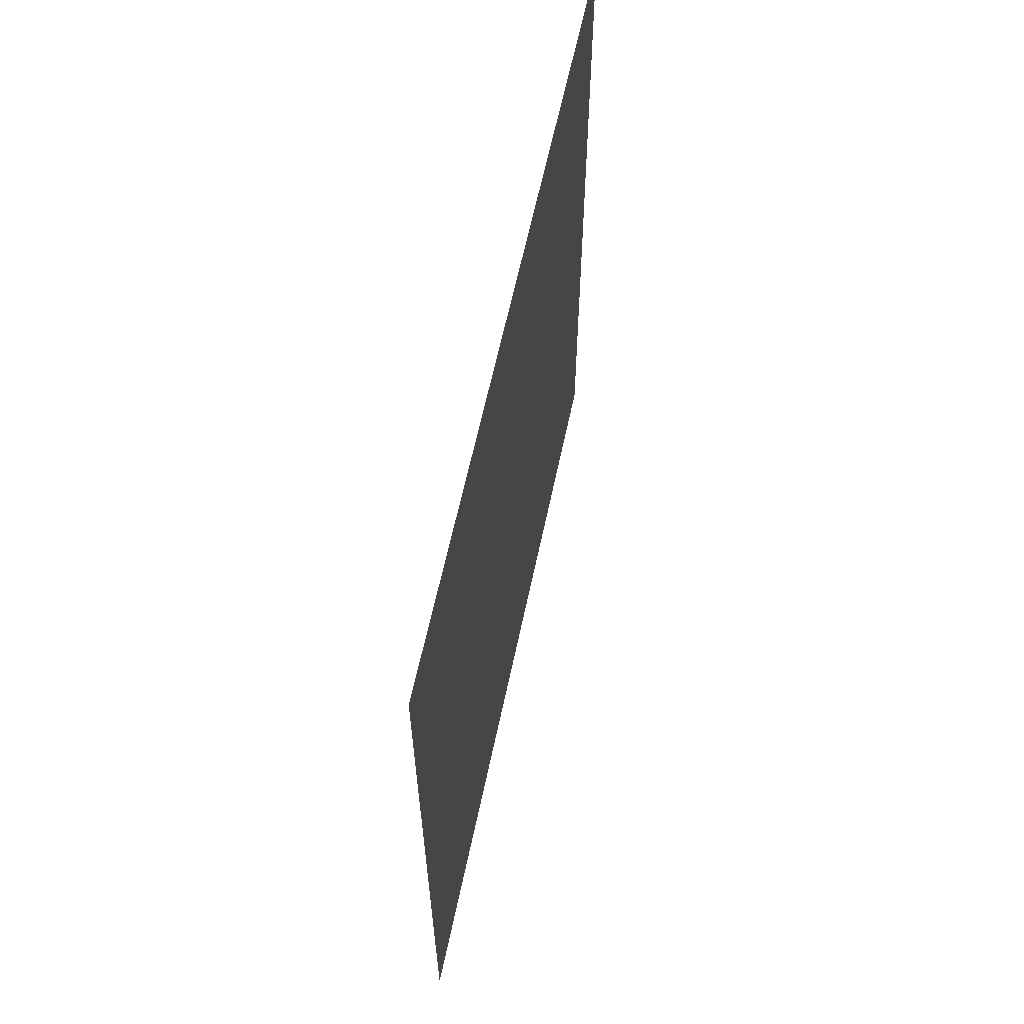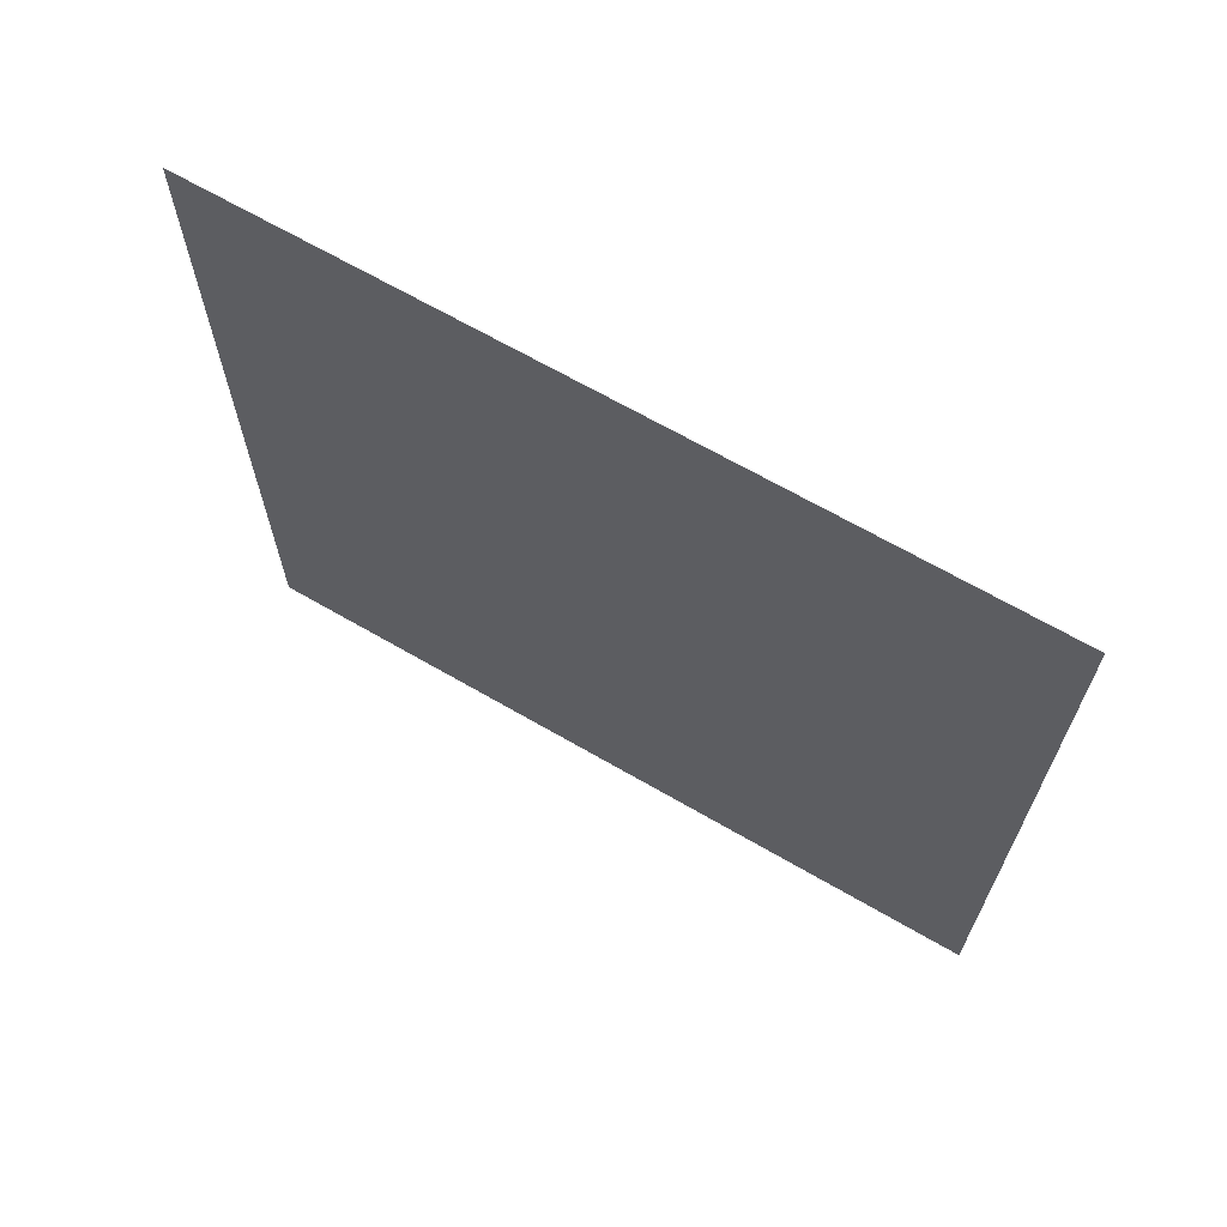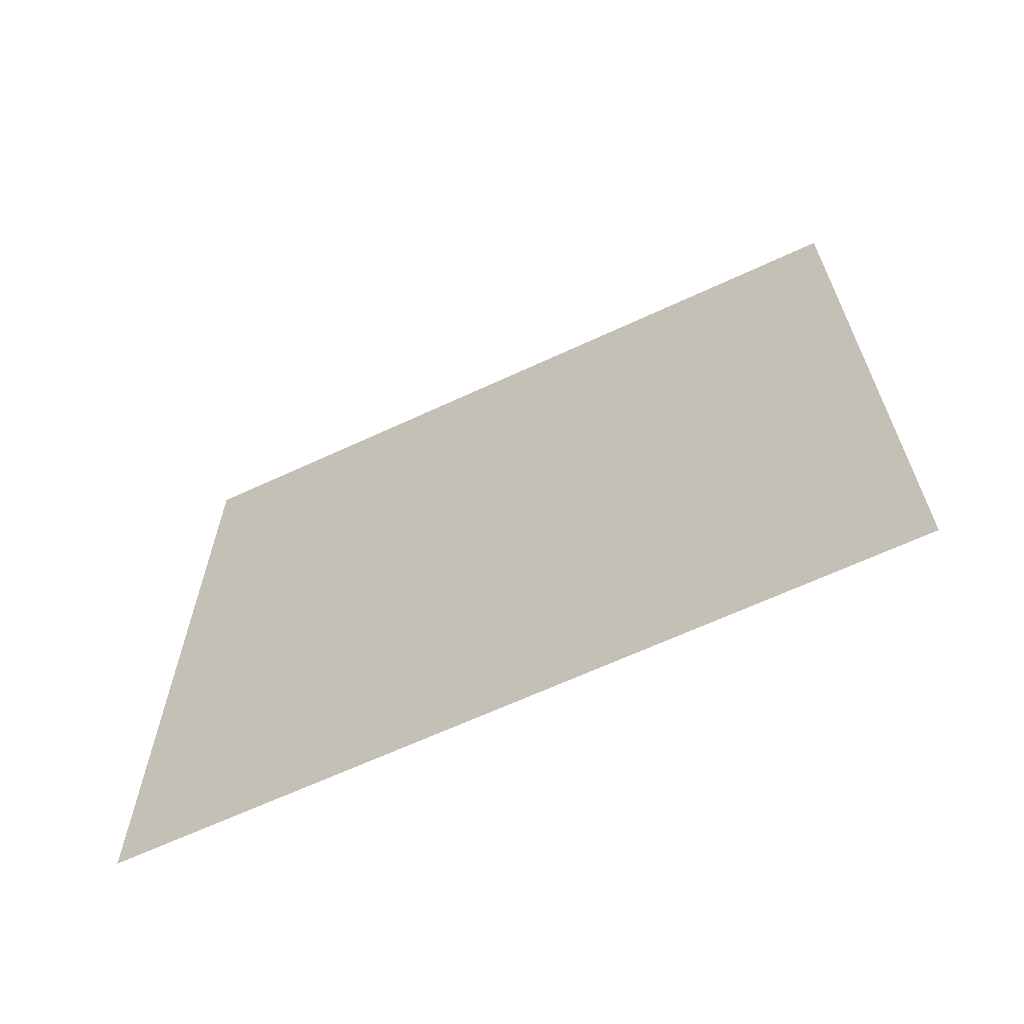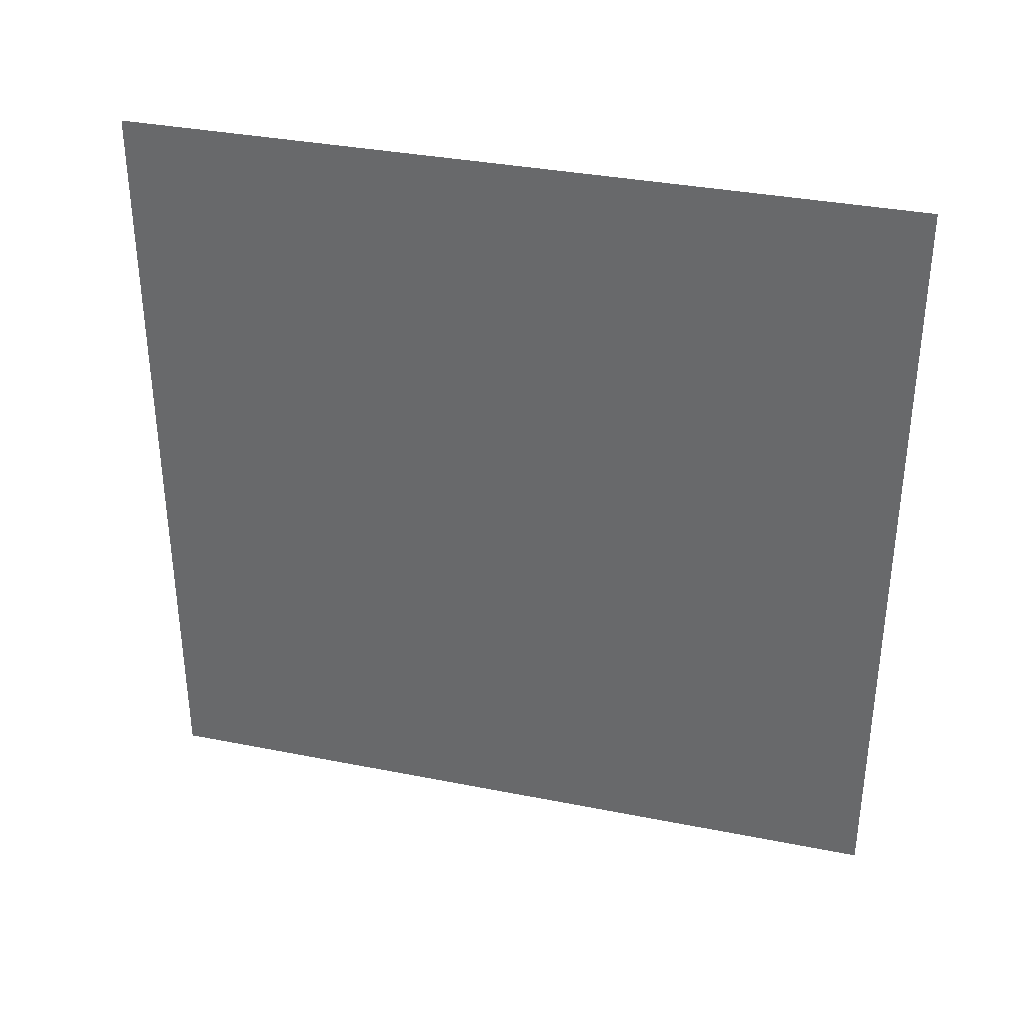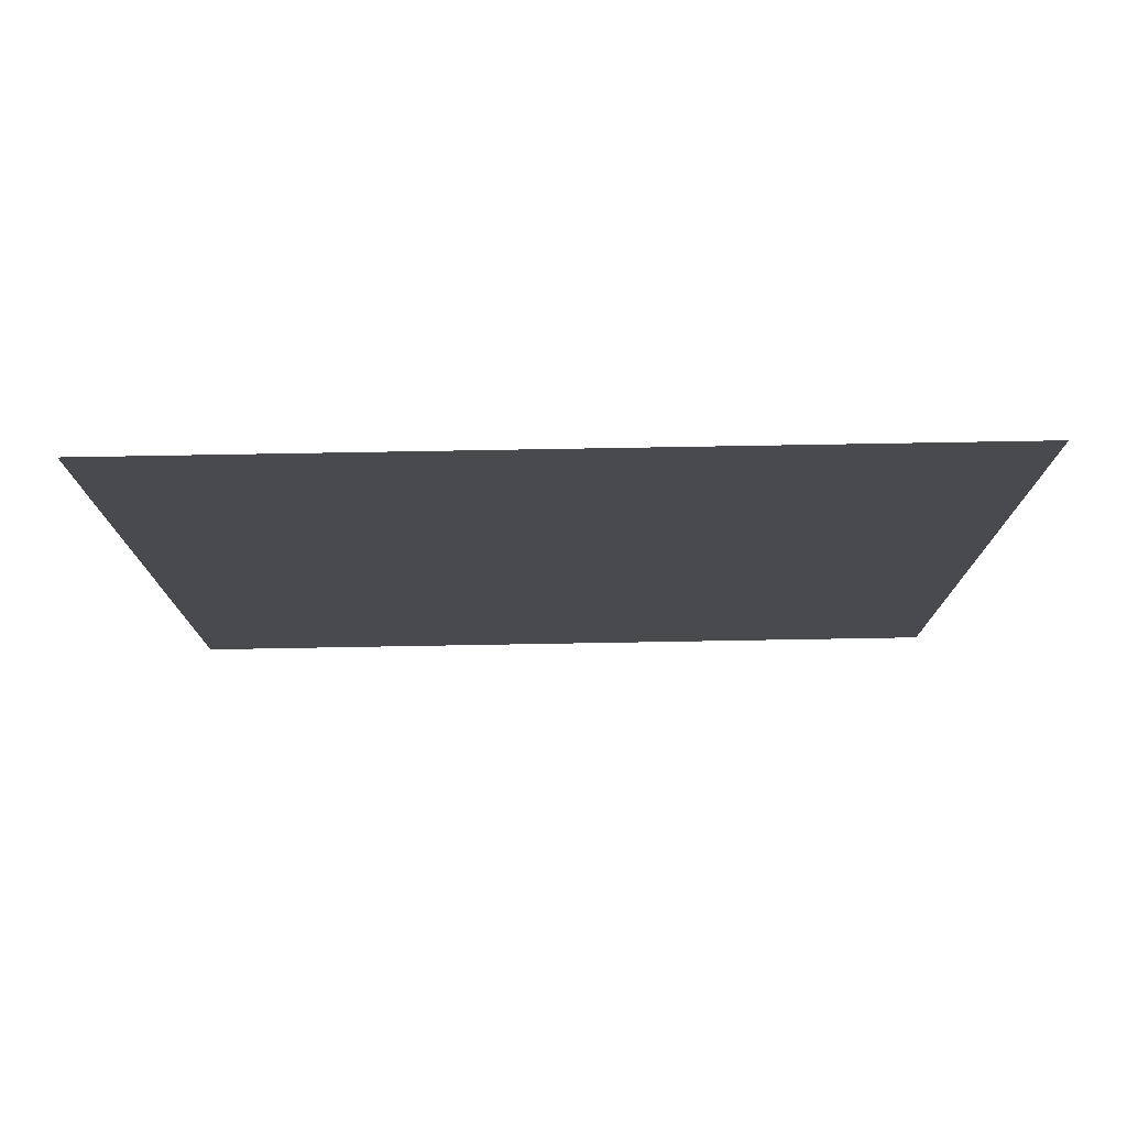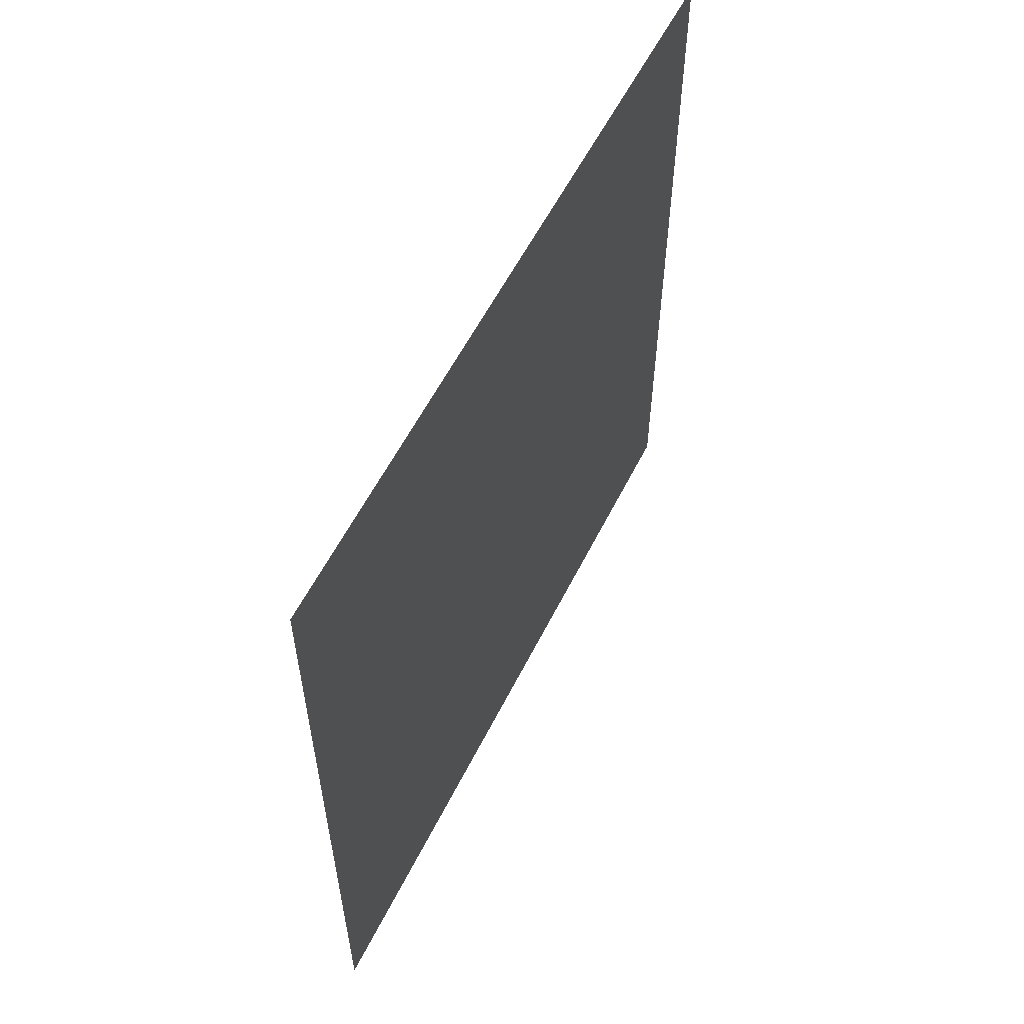
<metadata>
{"format":"obj","ext":"obj","renderer":"f3d","projection":"perspective","resolution":1024,"background":"white","views":[{"elev":61.6,"azim":11.9,"up":"+Y"},{"elev":66.9,"azim":-59.8,"up":"+Z"},{"elev":-65.0,"azim":115.1,"up":"+Y"},{"elev":34.7,"azim":104.9,"up":"+Y"},{"elev":76.9,"azim":89.0,"up":"+Z"},{"elev":57.4,"azim":-153.6,"up":"+Z"}]}
</metadata>
<code>
v -1 0 -1
v -1 2 -1
v -1 2 1
v -1 0 1
f 1 2 3
f 1 3 4

</code>
